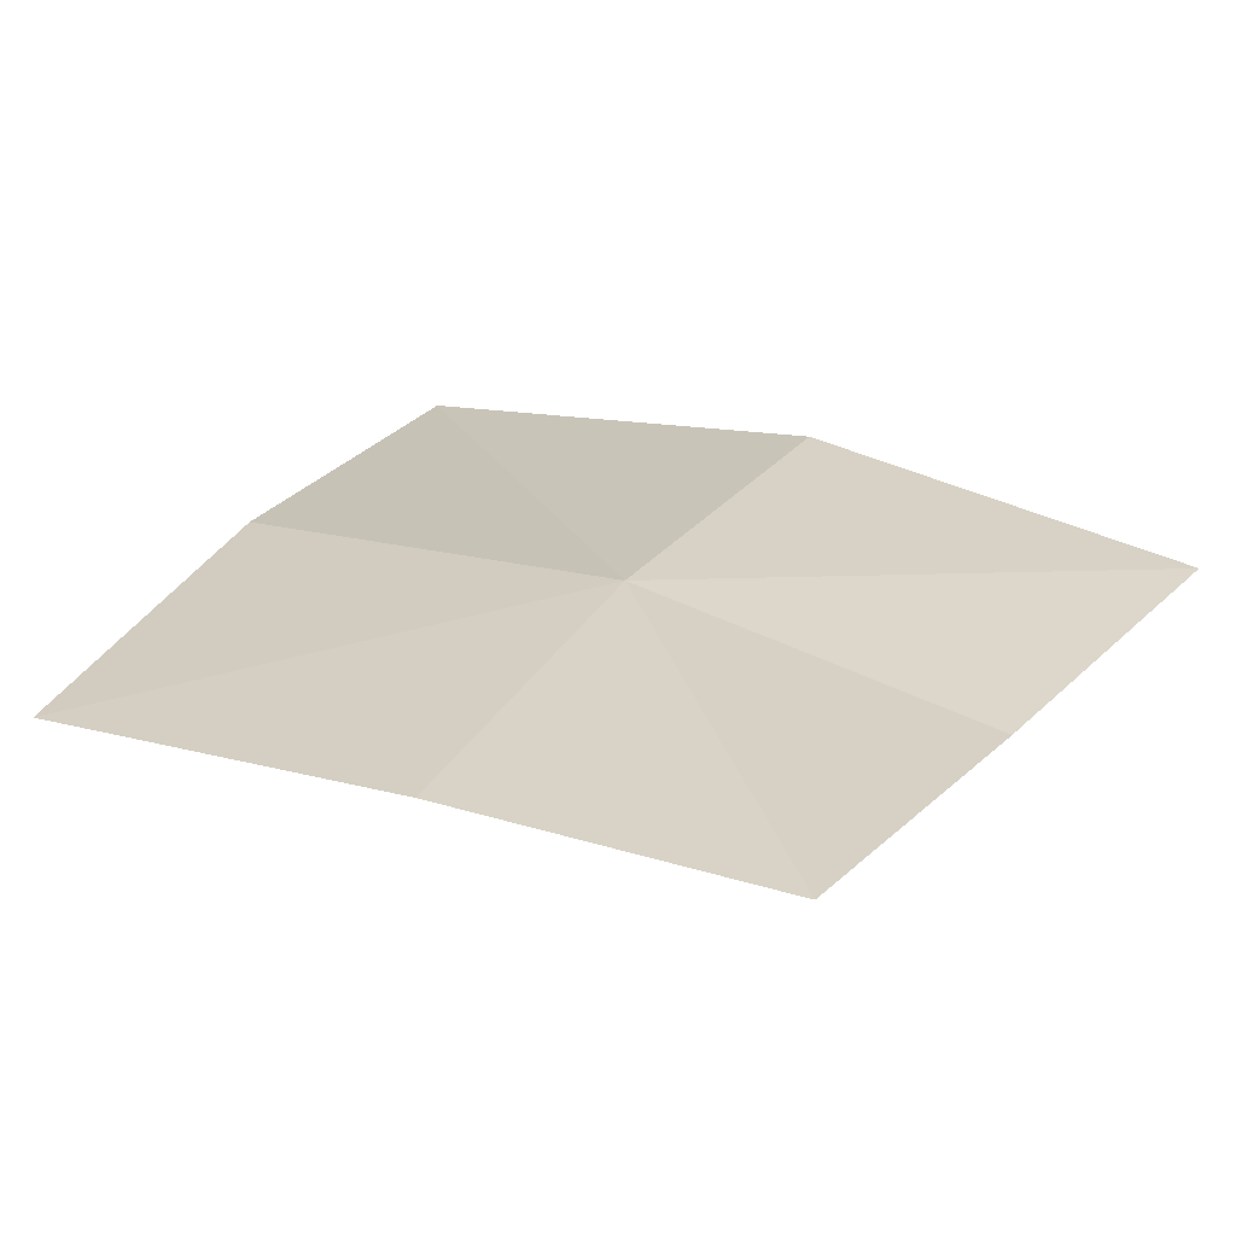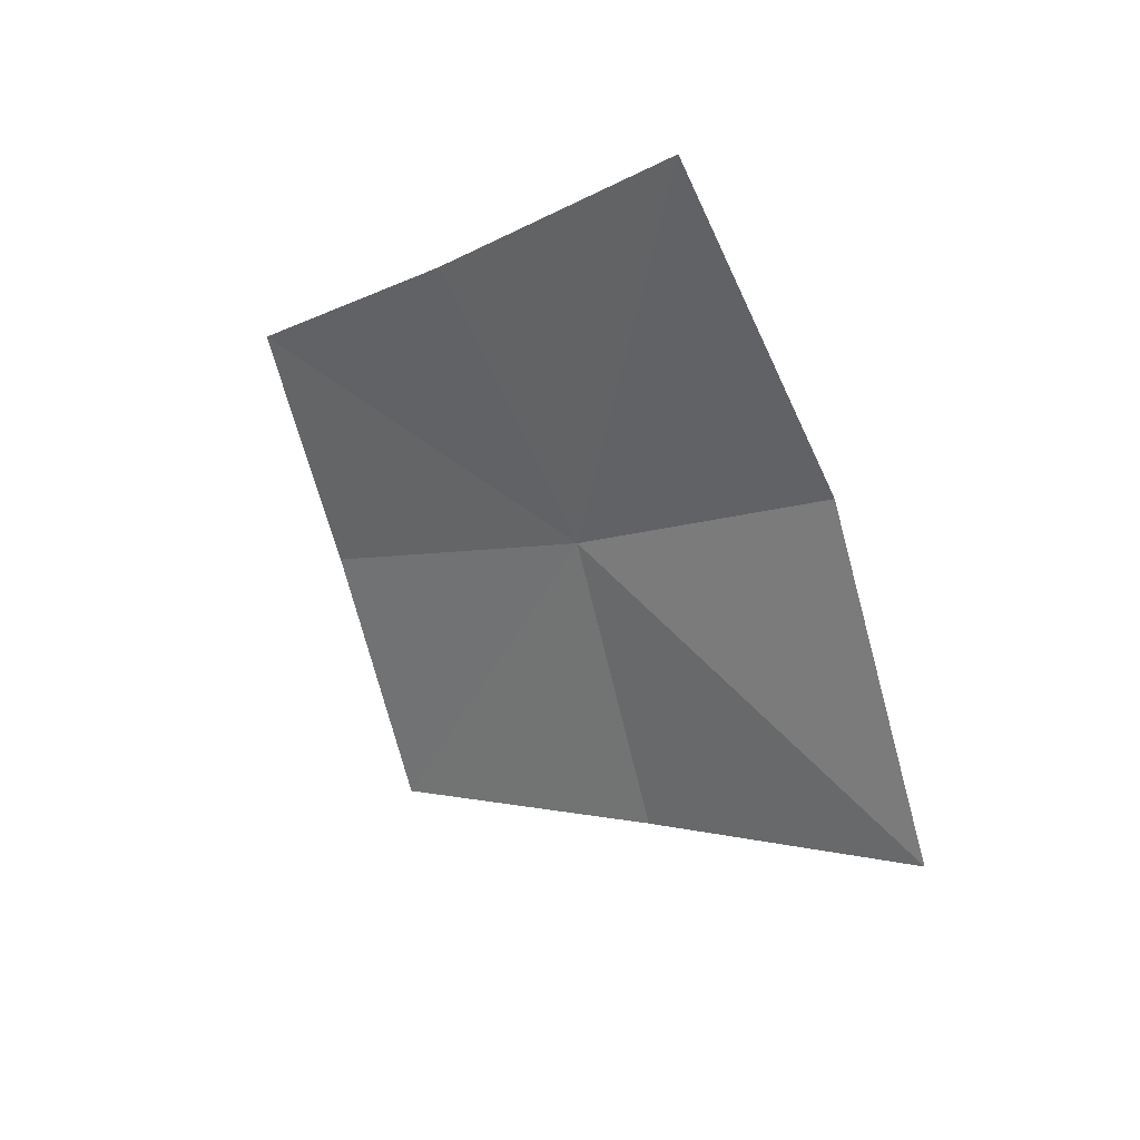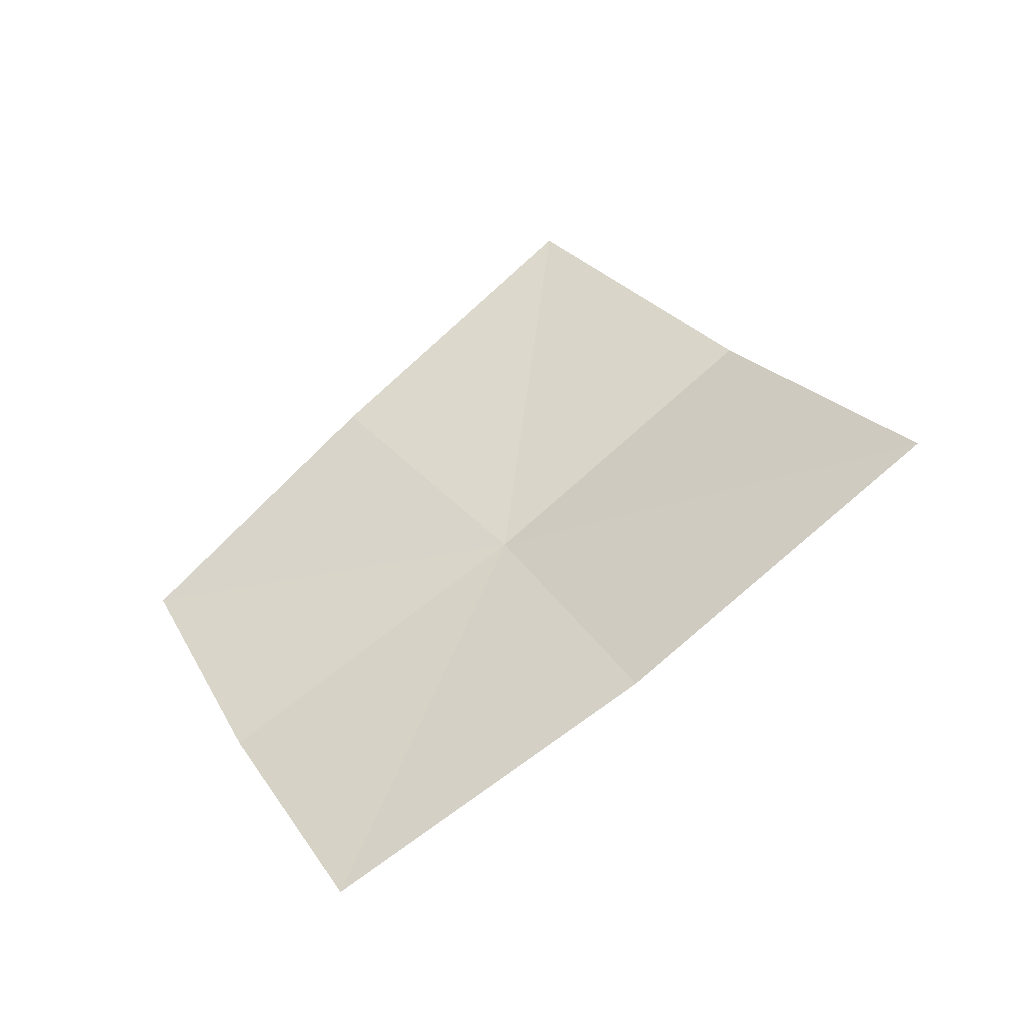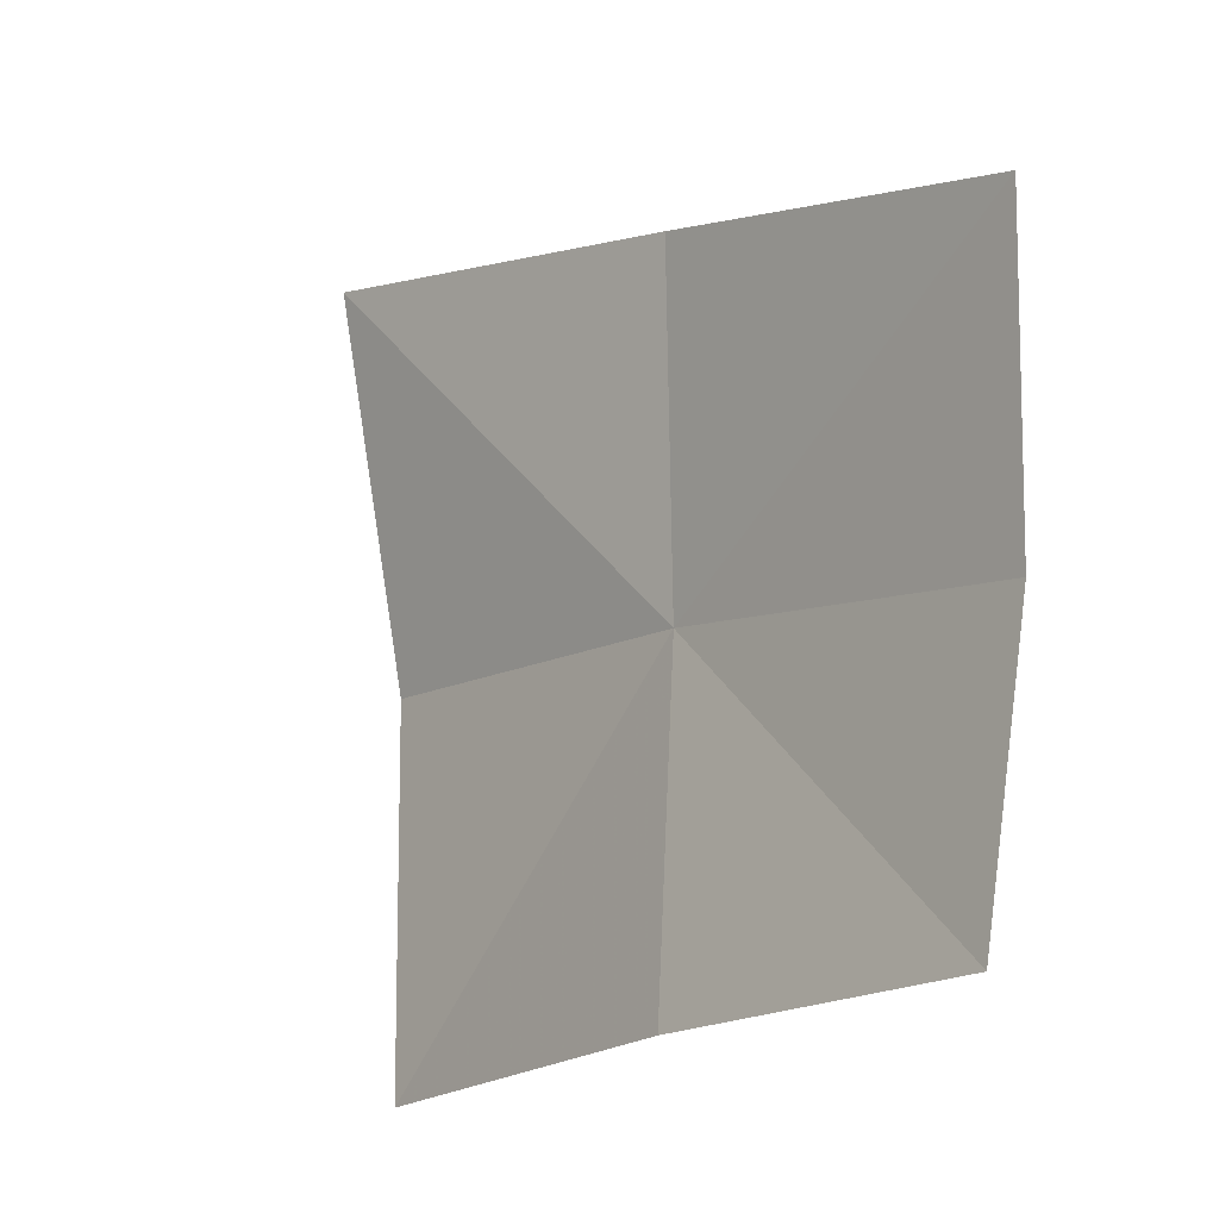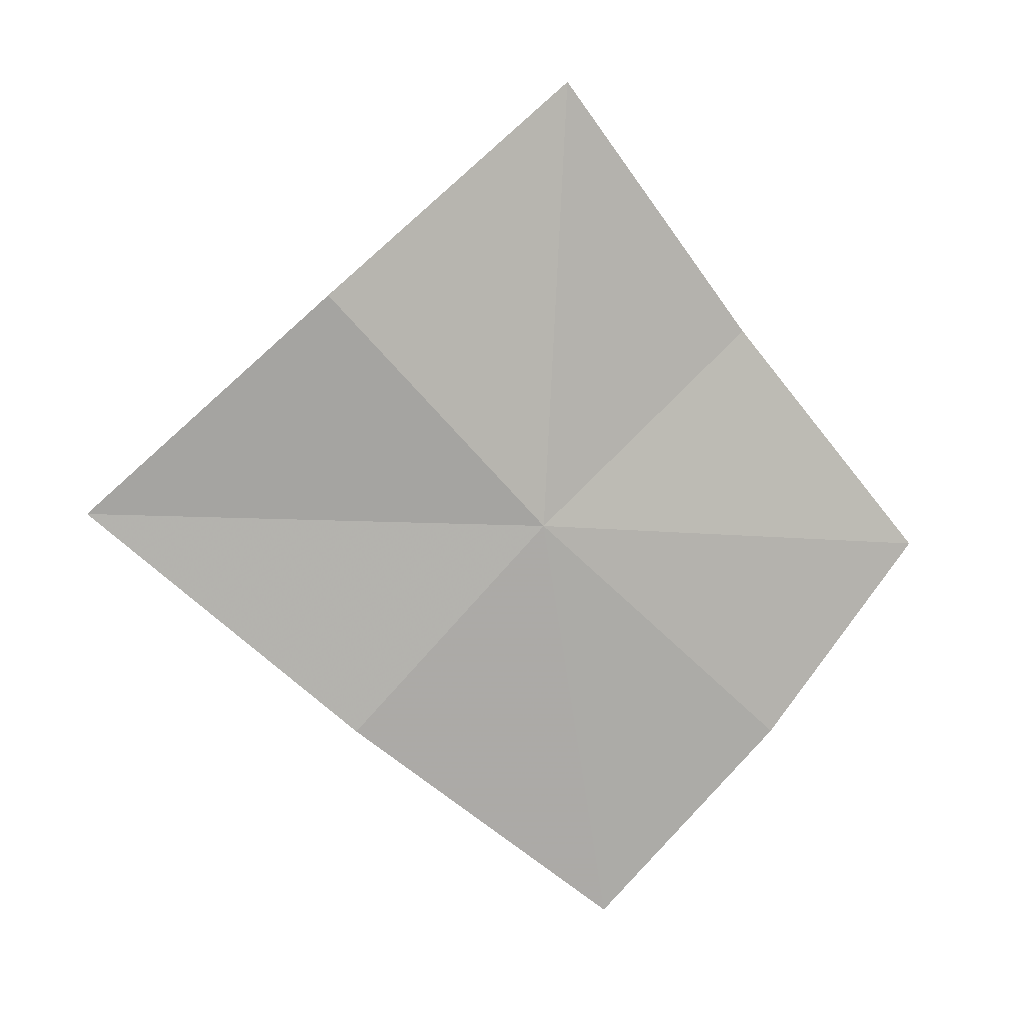
<metadata>
{"format":"obj","ext":"obj","renderer":"f3d","projection":"perspective","resolution":1024,"background":"white","views":[{"elev":-27.5,"azim":-118.3,"up":"+Y"},{"elev":54.7,"azim":93.3,"up":"+Z"},{"elev":-23.6,"azim":74.7,"up":"+Z"},{"elev":-78.9,"azim":140.0,"up":"+Y"},{"elev":-7.4,"azim":-142.2,"up":"+Z"}]}
</metadata>
<code>
v -0.4245 1.959 0.2609
v -0.5131 1.84 0.259
v -0.4656 1.867 0.1865
v -0.4815 1.909 0.3359
v -0.3036 2.075 0.2631
v -0.3899 2.041 0.3387
v -0.457 1.987 0.4181
v -0.3583 1.988 0.1852
v -0.406 1.896 0.1171
f 1 3 2
f 1 2 4
f 1 6 5
f 1 7 6
f 1 5 8
f 1 8 9
f 1 9 3
f 1 4 7

</code>
